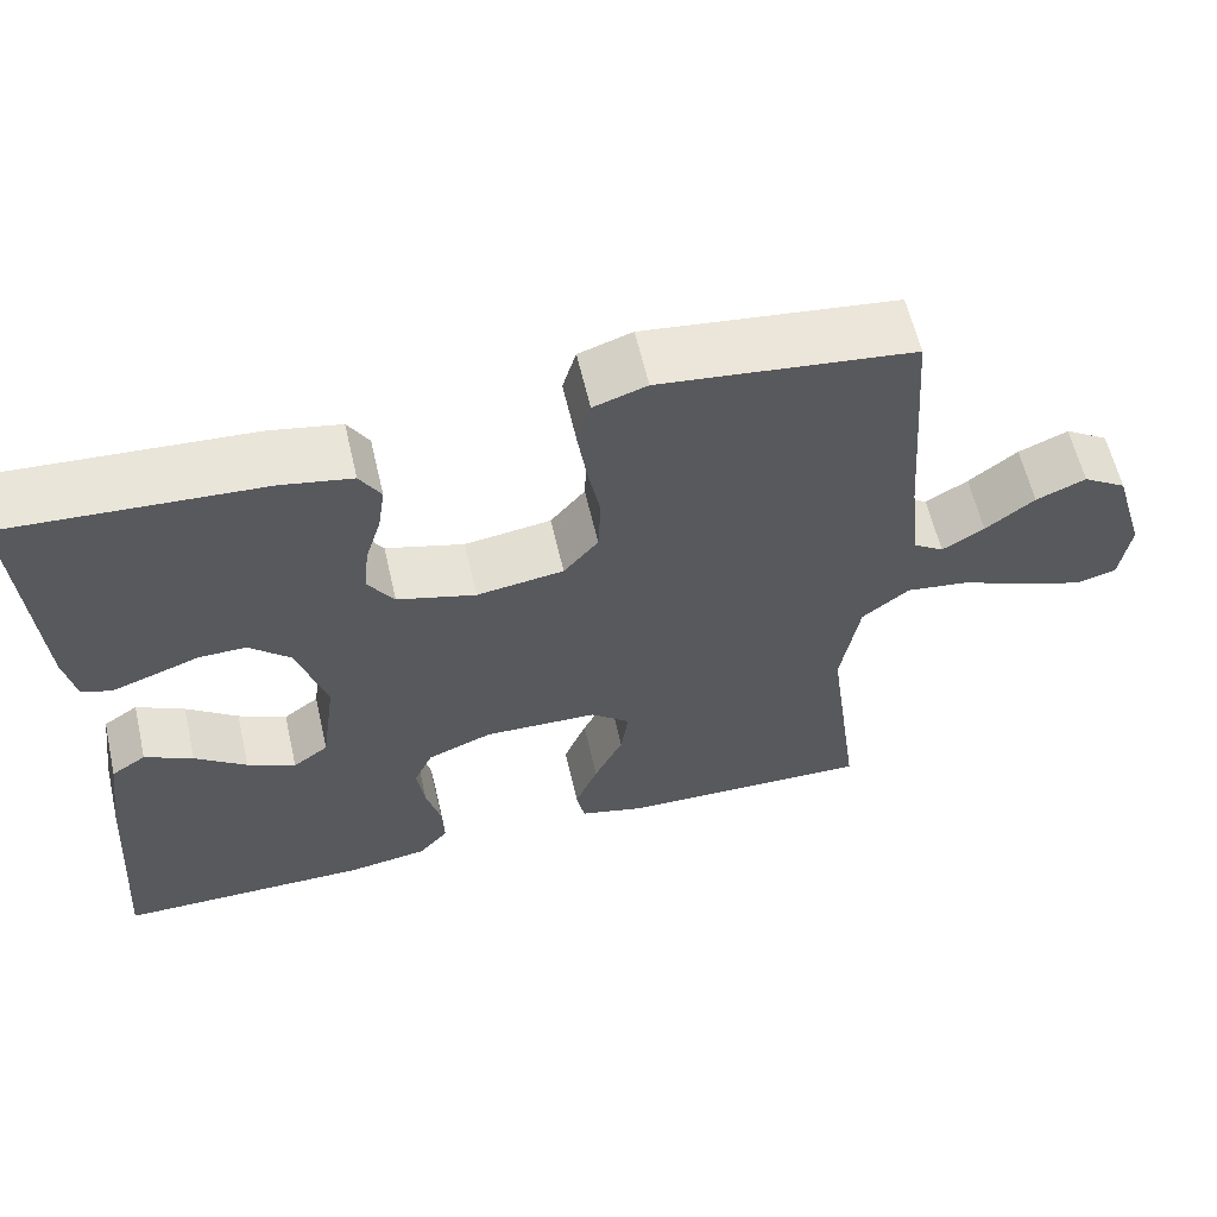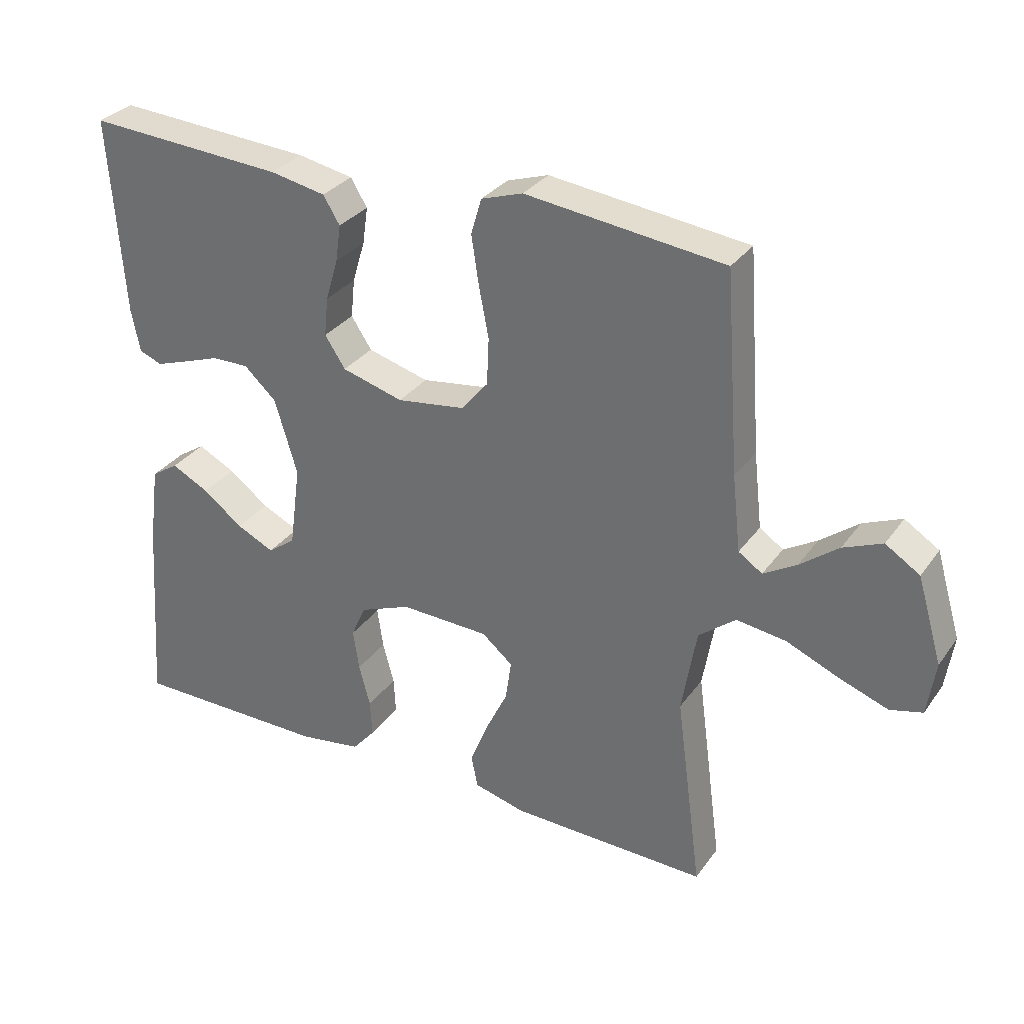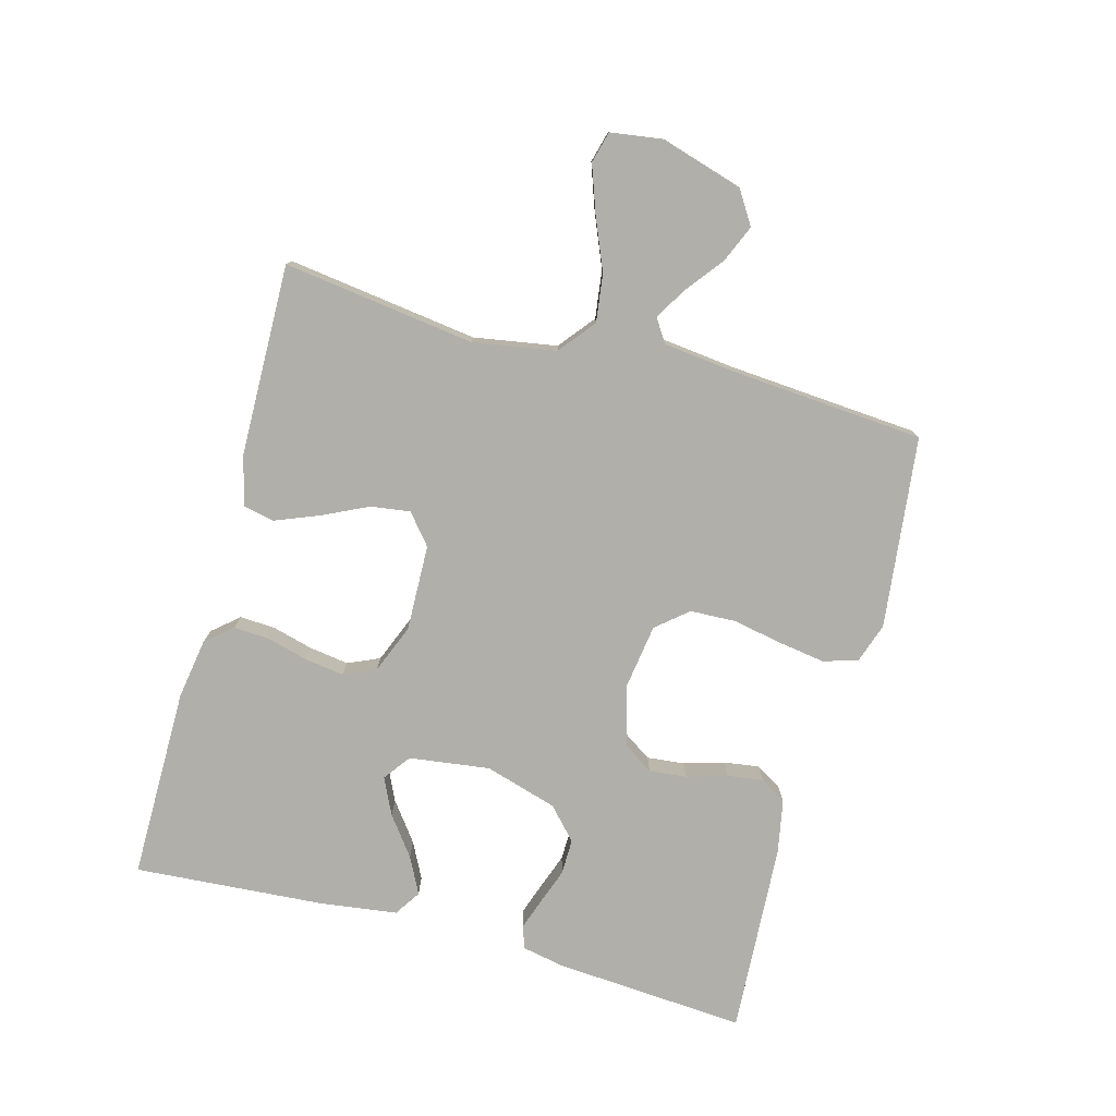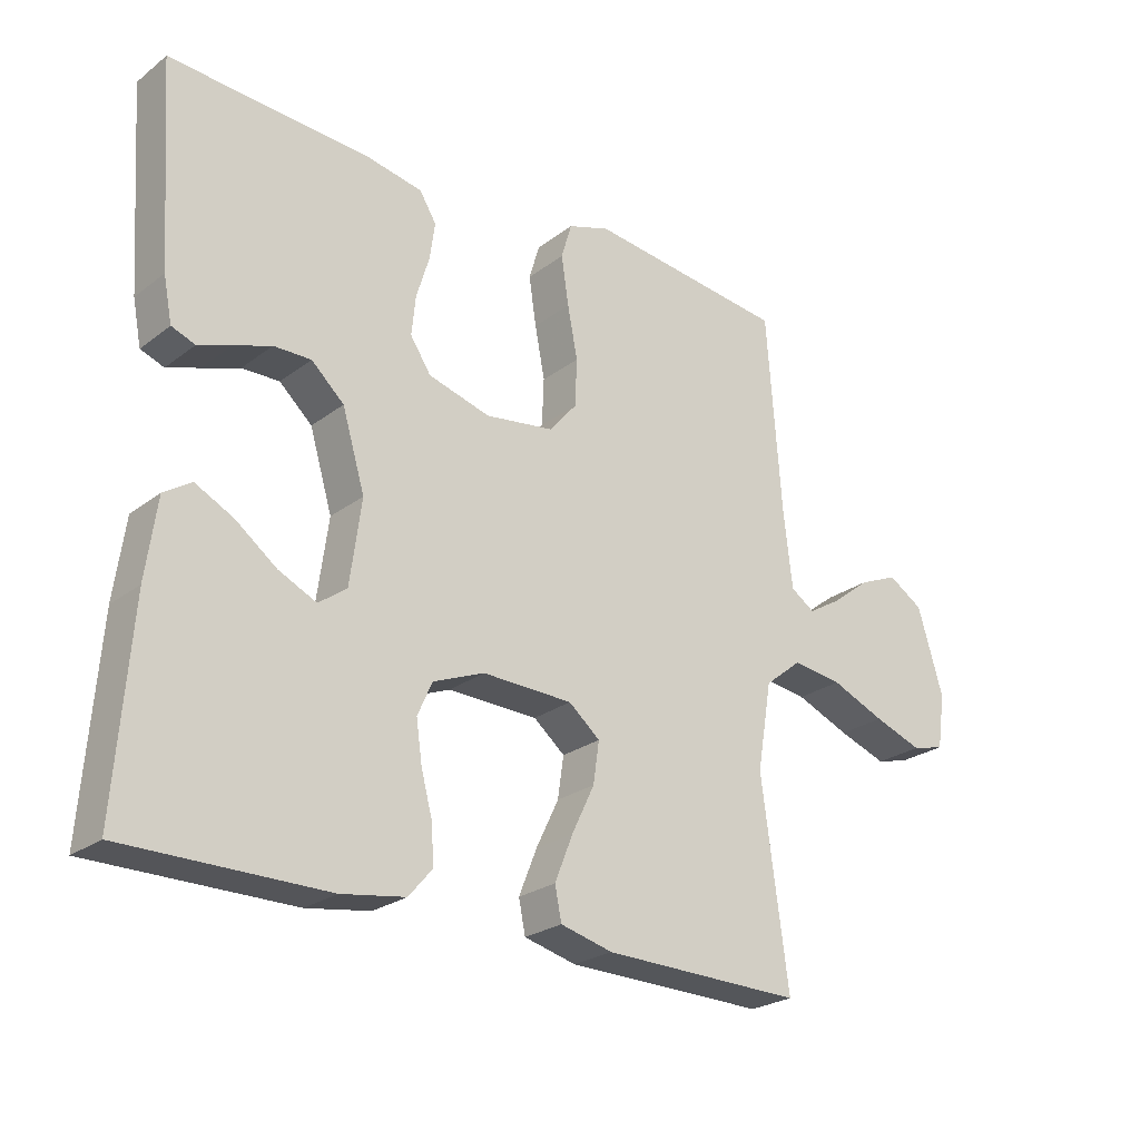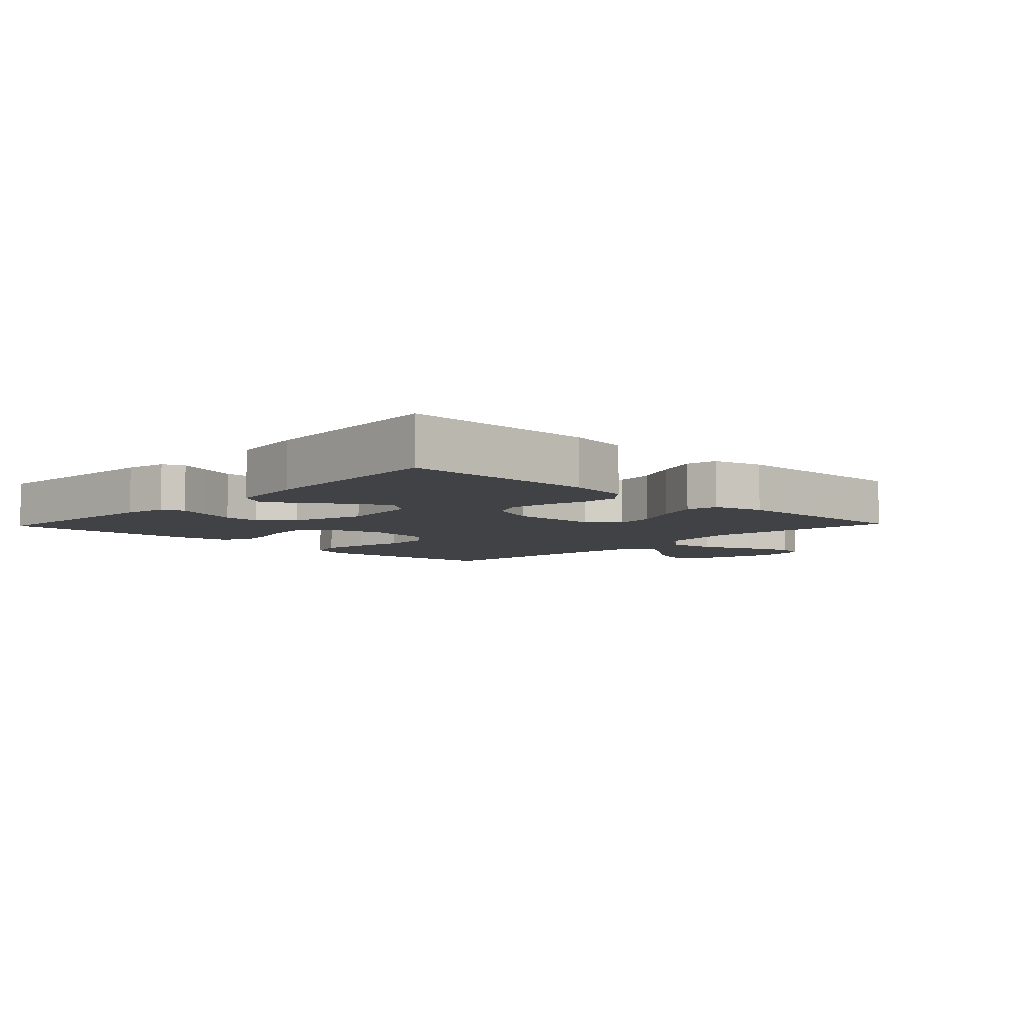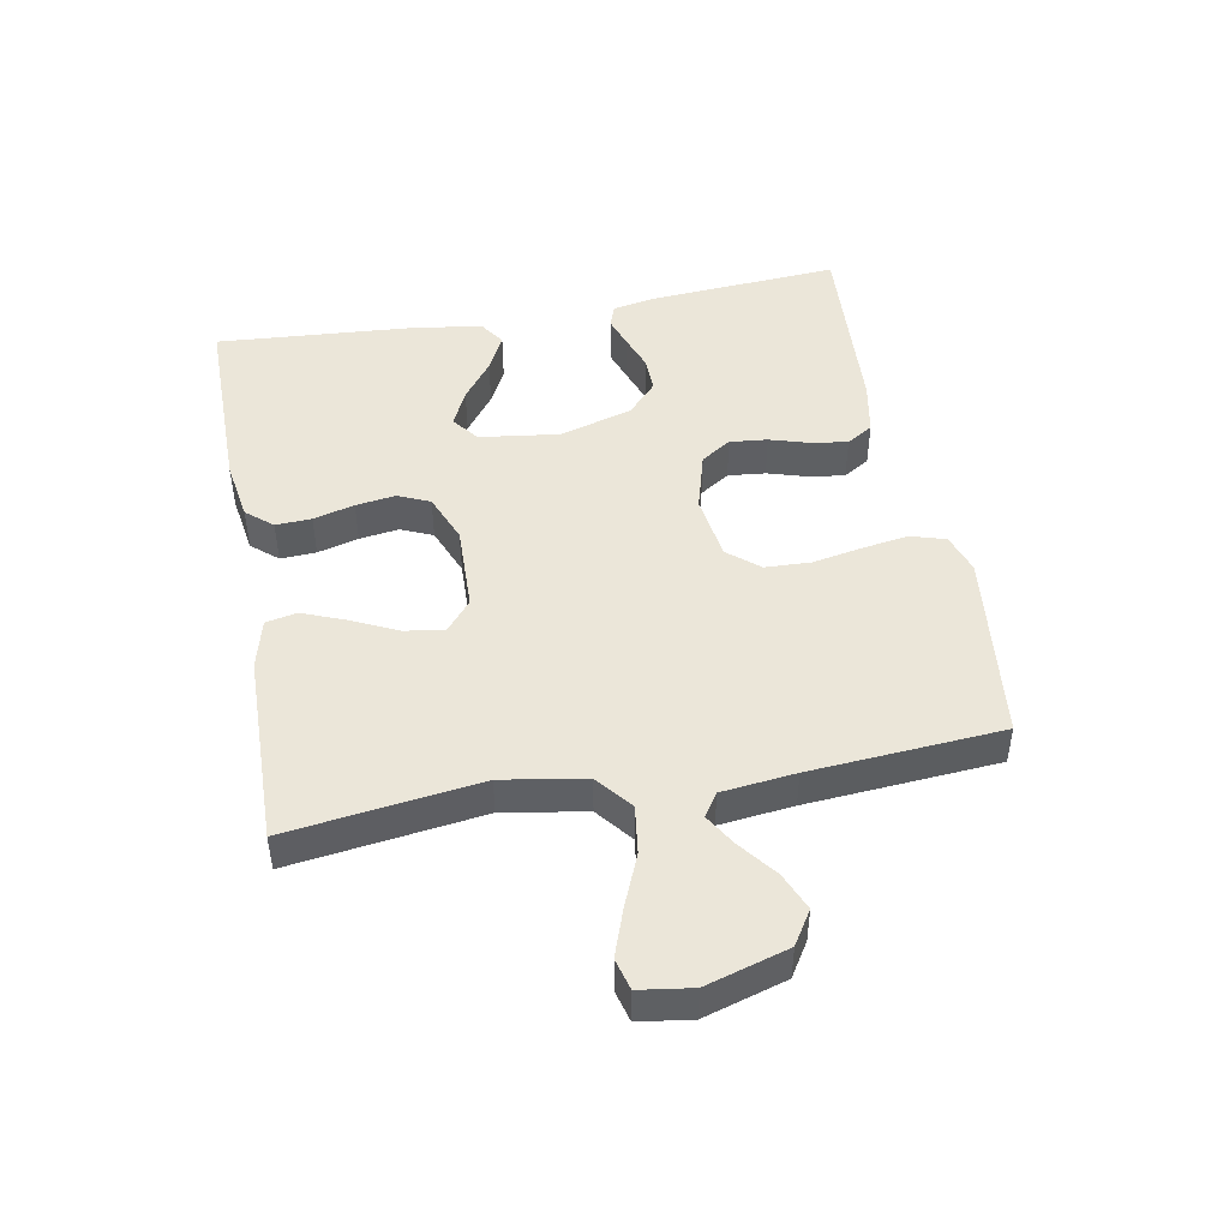
<metadata>
{"format":"obj","ext":"obj","renderer":"f3d","projection":"perspective","resolution":1024,"background":"white","views":[{"elev":60.4,"azim":167.0,"up":"+Z"},{"elev":31.4,"azim":-150.5,"up":"+Z"},{"elev":-78.0,"azim":-105.3,"up":"+Y"},{"elev":-24.7,"azim":140.6,"up":"+Z"},{"elev":-6.3,"azim":136.4,"up":"+Y"},{"elev":46.9,"azim":-100.5,"up":"+Y"}]}
</metadata>
<code>
v -0.5 0.07 -0.5
v -0.46 0.07 -0.2
v -0.482 0.07 -0.07
v -0.538 0.07 -0.025
v -0.613 0.07 -0.035
v -0.694 0.07 -0.069
v -0.767 0.07 -0.095
v -0.816 0.07 -0.082
v -0.828 0.07 0
v -0.79 0.07 0.128
v -0.738 0.07 0.161
v -0.679 0.07 0.136
v -0.621 0.07 0.091
v -0.571 0.07 0.061
v -0.535 0.07 0.085
v -0.522 0.07 0.2
v -0.5 0.07 0.5
v -0.2 0.07 0.535
v -0.137 0.07 0.514
v -0.121 0.07 0.46
v -0.132 0.07 0.387
v -0.147 0.07 0.309
v -0.144 0.07 0.238
v -0.103 0.07 0.189
v 0 0.07 0.174
v 0.093 0.07 0.2
v 0.124 0.07 0.247
v 0.118 0.07 0.306
v 0.099 0.07 0.369
v 0.091 0.07 0.425
v 0.116 0.07 0.466
v 0.2 0.07 0.482
v 0.5 0.07 0.5
v 0.479 0.07 0.2
v 0.466 0.07 0.134
v 0.431 0.07 0.121
v 0.382 0.07 0.138
v 0.326 0.07 0.158
v 0.27 0.07 0.159
v 0.221 0.07 0.114
v 0.187 0.07 0
v 0.204 0.07 -0.126
v 0.246 0.07 -0.157
v 0.303 0.07 -0.13
v 0.364 0.07 -0.084
v 0.421 0.07 -0.055
v 0.462 0.07 -0.082
v 0.478 0.07 -0.2
v 0.5 0.07 -0.5
v 0.2 0.07 -0.5
v 0.105 0.07 -0.485
v 0.07 0.07 -0.444
v 0.073 0.07 -0.388
v 0.09 0.07 -0.324
v 0.099 0.07 -0.262
v 0.077 0.07 -0.212
v 0 0.07 -0.181
v -0.135 0.07 -0.185
v -0.182 0.07 -0.224
v -0.173 0.07 -0.286
v -0.139 0.07 -0.357
v -0.112 0.07 -0.425
v -0.122 0.07 -0.474
v -0.2 0.07 -0.494
v -0.5 0 -0.5
v -0.46 0 -0.2
v -0.482 0 -0.07
v -0.538 0 -0.025
v -0.613 0 -0.035
v -0.694 0 -0.069
v -0.767 0 -0.095
v -0.816 0 -0.082
v -0.828 0 0
v -0.79 0 0.128
v -0.738 0 0.161
v -0.679 0 0.136
v -0.621 0 0.091
v -0.571 0 0.061
v -0.535 0 0.085
v -0.522 0 0.2
v -0.5 0 0.5
v -0.2 0 0.535
v -0.137 0 0.514
v -0.121 0 0.46
v -0.132 0 0.387
v -0.147 0 0.309
v -0.144 0 0.238
v -0.103 0 0.189
v 0 0 0.174
v 0.093 0 0.2
v 0.124 0 0.247
v 0.118 0 0.306
v 0.099 0 0.369
v 0.091 0 0.425
v 0.116 0 0.466
v 0.2 0 0.482
v 0.5 0 0.5
v 0.479 0 0.2
v 0.466 0 0.134
v 0.431 0 0.121
v 0.382 0 0.138
v 0.326 0 0.158
v 0.27 0 0.159
v 0.221 0 0.114
v 0.187 0 0
v 0.204 0 -0.126
v 0.246 0 -0.157
v 0.303 0 -0.13
v 0.364 0 -0.084
v 0.421 0 -0.055
v 0.462 0 -0.082
v 0.478 0 -0.2
v 0.5 0 -0.5
v 0.2 0 -0.5
v 0.105 0 -0.485
v 0.07 0 -0.444
v 0.073 0 -0.388
v 0.09 0 -0.324
v 0.099 0 -0.262
v 0.077 0 -0.212
v 0 0 -0.181
v -0.135 0 -0.185
v -0.182 0 -0.224
v -0.173 0 -0.286
v -0.139 0 -0.357
v -0.112 0 -0.425
v -0.122 0 -0.474
v -0.2 0 -0.494
f 64 1 2
f 63 64 2
f 62 63 2
f 61 62 2
f 60 61 2
f 59 60 2 3
f 58 59 3 4
f 57 58 4
f 52 53 54
f 51 52 54
f 50 51 54
f 49 50 54
f 48 49 54
f 47 48 54
f 46 47 54
f 45 46 54
f 44 45 54
f 43 44 54 55
f 42 43 55 56
f 36 37 38
f 35 36 38
f 34 35 38
f 33 34 38
f 32 33 38
f 31 32 38
f 30 31 38
f 29 30 38
f 28 29 38
f 27 28 38 39
f 26 27 39 40
f 20 21 22
f 19 20 22
f 18 19 22
f 17 18 22
f 16 17 22
f 15 16 22 23
f 14 15 23 24
f 11 12 13
f 10 11 13
f 9 10 13
f 8 9 13
f 7 8 13
f 6 7 13
f 5 6 13
f 4 5 13 14
f 14 24 25
f 4 14 25
f 57 4 25
f 57 25 26
f 56 57 26
f 42 56 26
f 41 42 26
f 26 40 41
f 66 65 128
f 66 128 127
f 66 127 126
f 66 126 125
f 66 125 124
f 67 66 124 123
f 68 67 123 122
f 68 122 121
f 118 117 116
f 118 116 115
f 118 115 114
f 118 114 113
f 118 113 112
f 118 112 111
f 118 111 110
f 118 110 109
f 118 109 108
f 119 118 108 107
f 120 119 107 106
f 102 101 100
f 102 100 99
f 102 99 98
f 102 98 97
f 102 97 96
f 102 96 95
f 102 95 94
f 102 94 93
f 102 93 92
f 103 102 92 91
f 104 103 91 90
f 86 85 84
f 86 84 83
f 86 83 82
f 86 82 81
f 86 81 80
f 87 86 80 79
f 88 87 79 78
f 77 76 75
f 77 75 74
f 77 74 73
f 77 73 72
f 77 72 71
f 77 71 70
f 77 70 69
f 78 77 69 68
f 89 88 78
f 89 78 68
f 89 68 121
f 90 89 121
f 90 121 120
f 90 120 106
f 90 106 105
f 105 104 90
f 1 65 66 2
f 2 66 67 3
f 3 67 68 4
f 4 68 69 5
f 5 69 70 6
f 6 70 71 7
f 7 71 72 8
f 8 72 73 9
f 9 73 74 10
f 10 74 75 11
f 11 75 76 12
f 12 76 77 13
f 13 77 78 14
f 14 78 79 15
f 15 79 80 16
f 16 80 81 17
f 17 81 82 18
f 18 82 83 19
f 19 83 84 20
f 20 84 85 21
f 21 85 86 22
f 22 86 87 23
f 23 87 88 24
f 24 88 89 25
f 25 89 90 26
f 26 90 91 27
f 27 91 92 28
f 28 92 93 29
f 29 93 94 30
f 30 94 95 31
f 31 95 96 32
f 32 96 97 33
f 33 97 98 34
f 34 98 99 35
f 35 99 100 36
f 36 100 101 37
f 37 101 102 38
f 38 102 103 39
f 39 103 104 40
f 40 104 105 41
f 41 105 106 42
f 42 106 107 43
f 43 107 108 44
f 44 108 109 45
f 45 109 110 46
f 46 110 111 47
f 47 111 112 48
f 48 112 113 49
f 49 113 114 50
f 50 114 115 51
f 51 115 116 52
f 52 116 117 53
f 53 117 118 54
f 54 118 119 55
f 55 119 120 56
f 56 120 121 57
f 57 121 122 58
f 58 122 123 59
f 59 123 124 60
f 60 124 125 61
f 61 125 126 62
f 62 126 127 63
f 63 127 128 64
f 64 128 65 1

</code>
